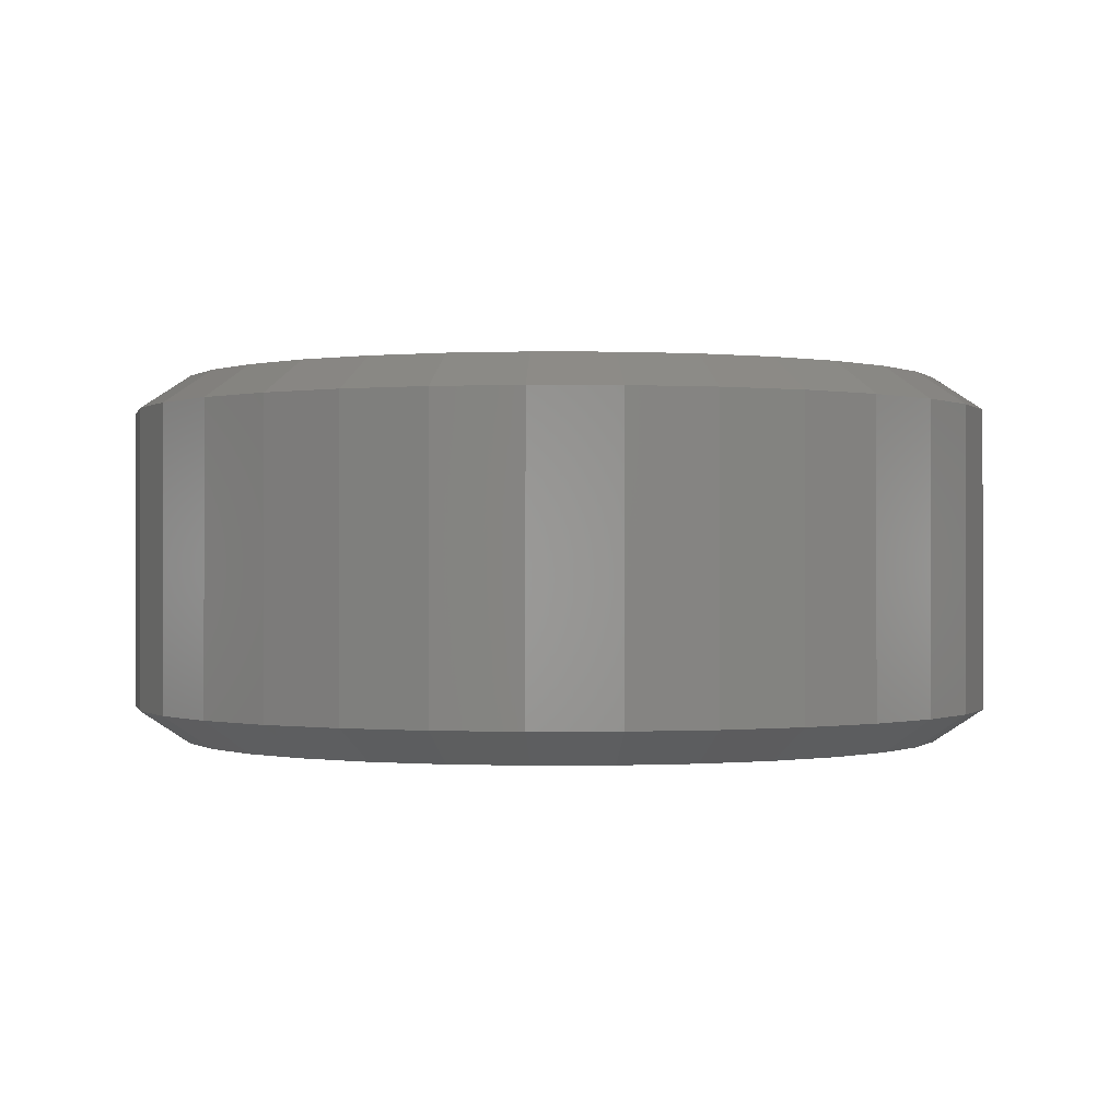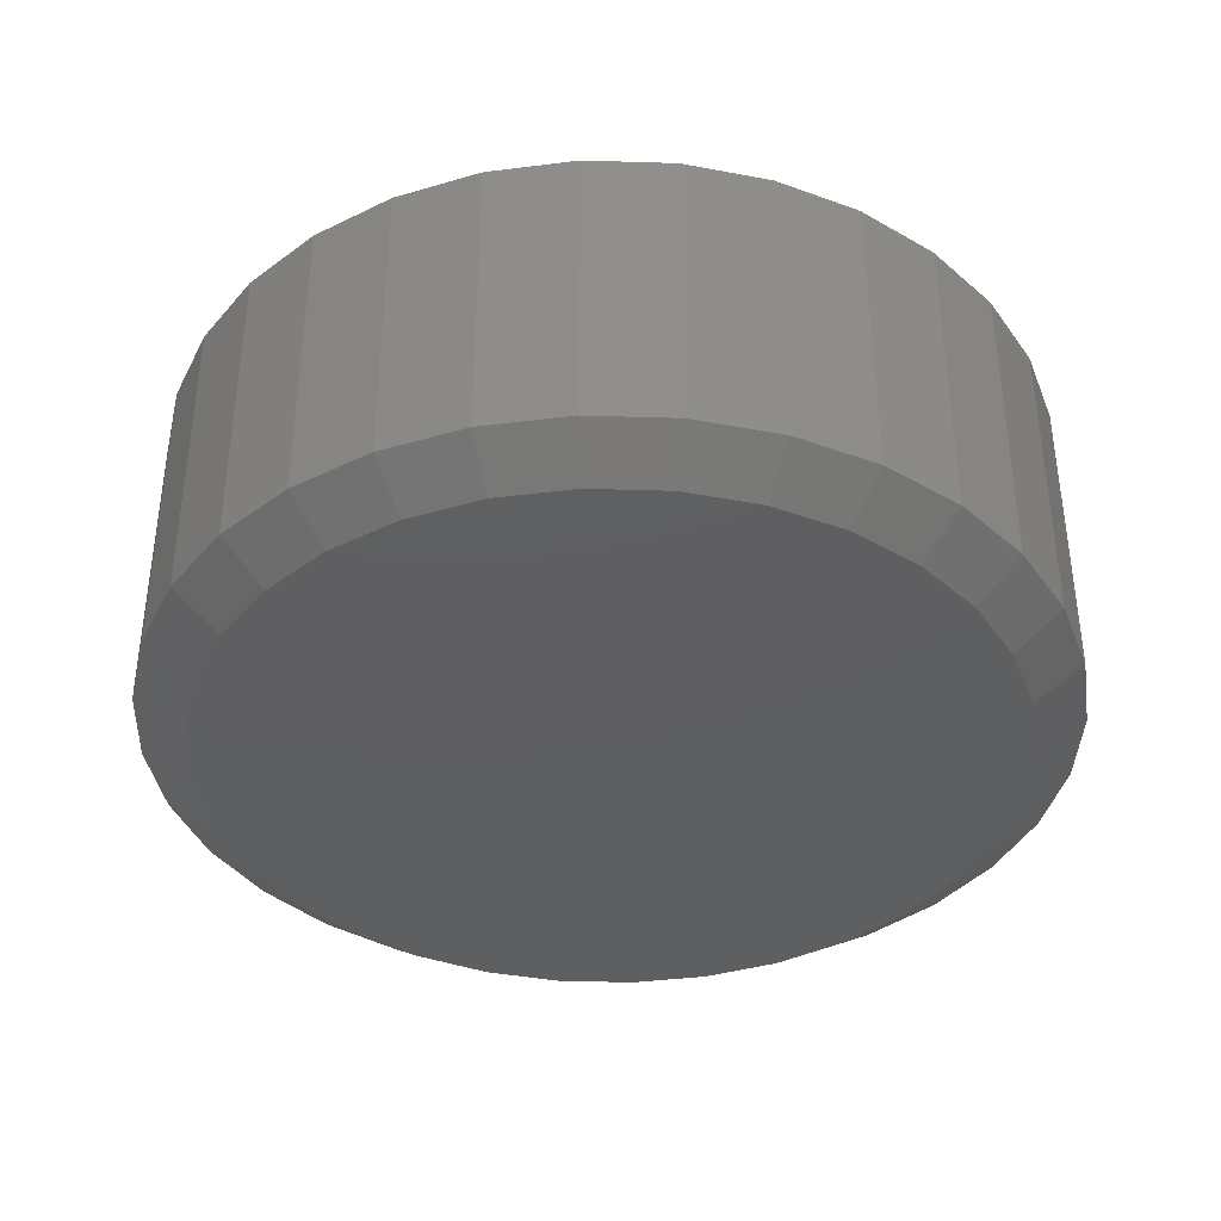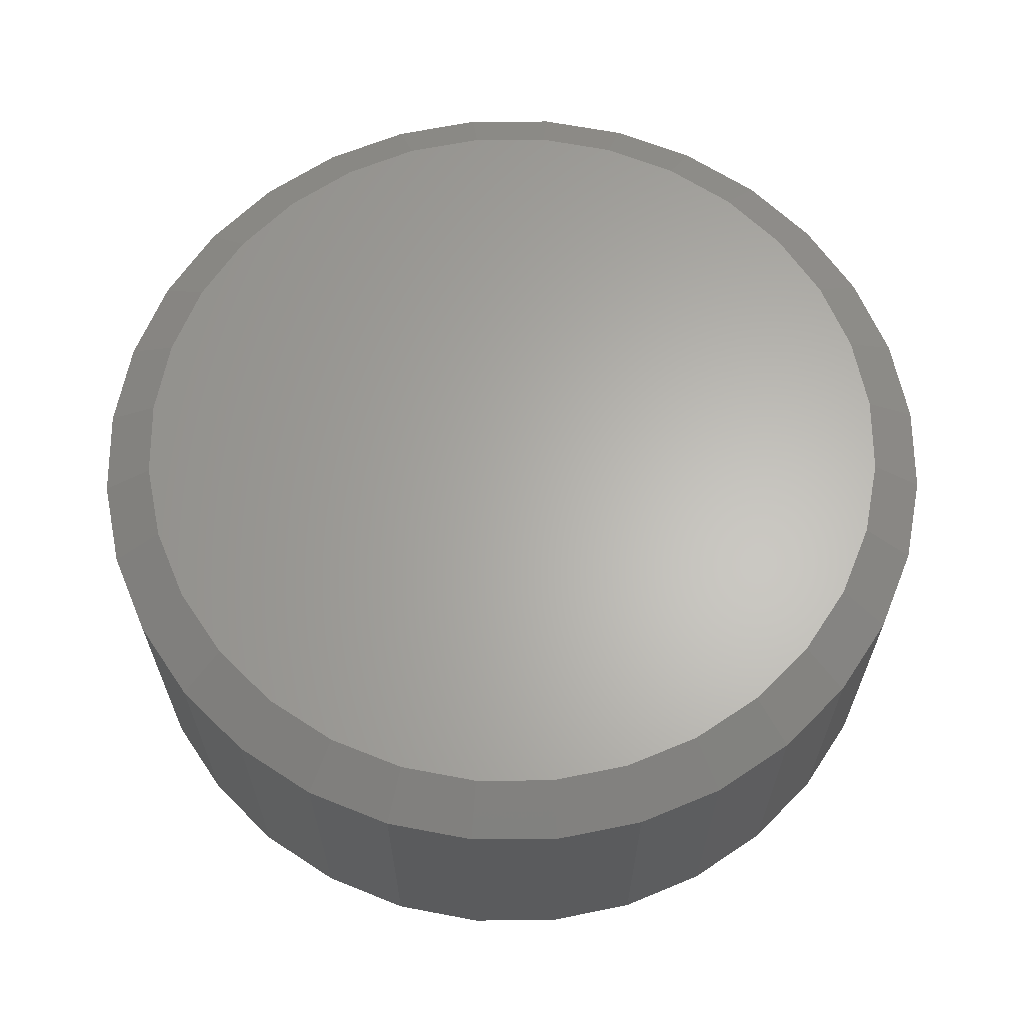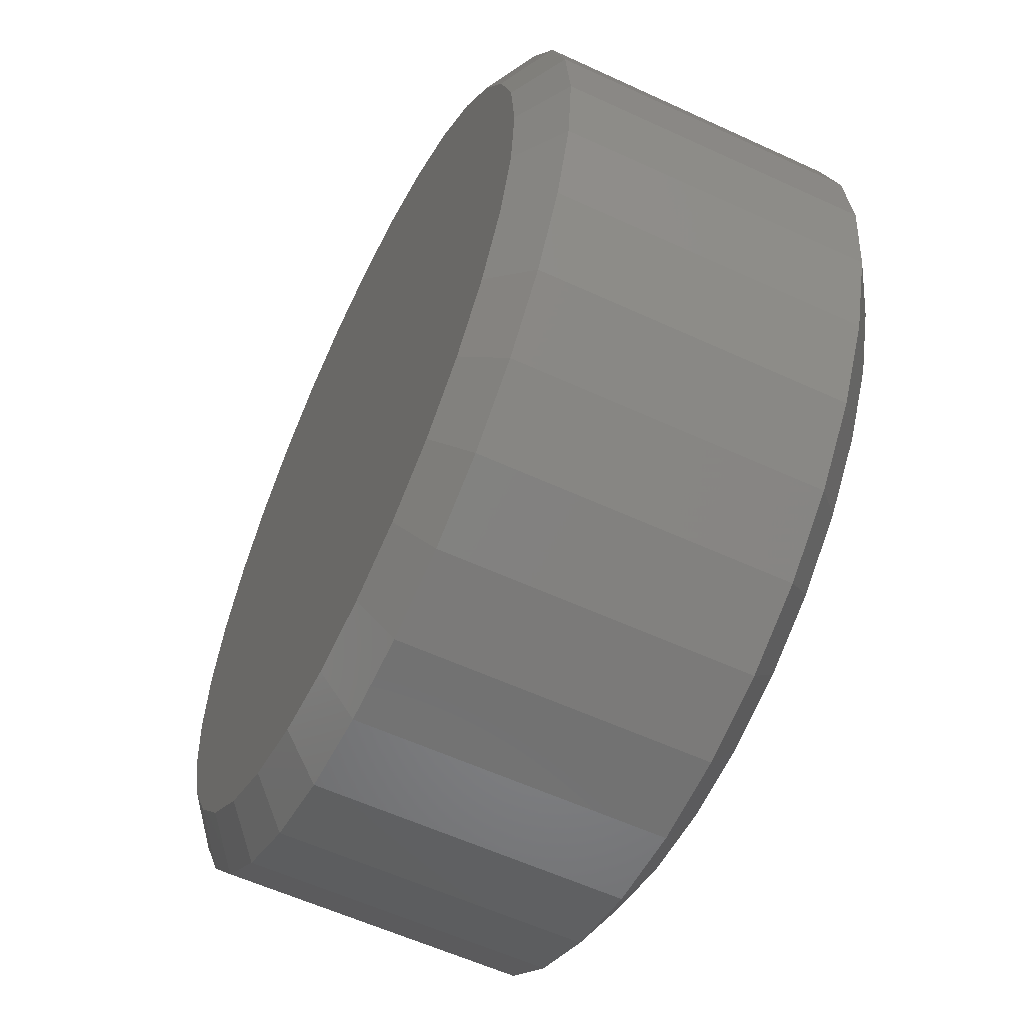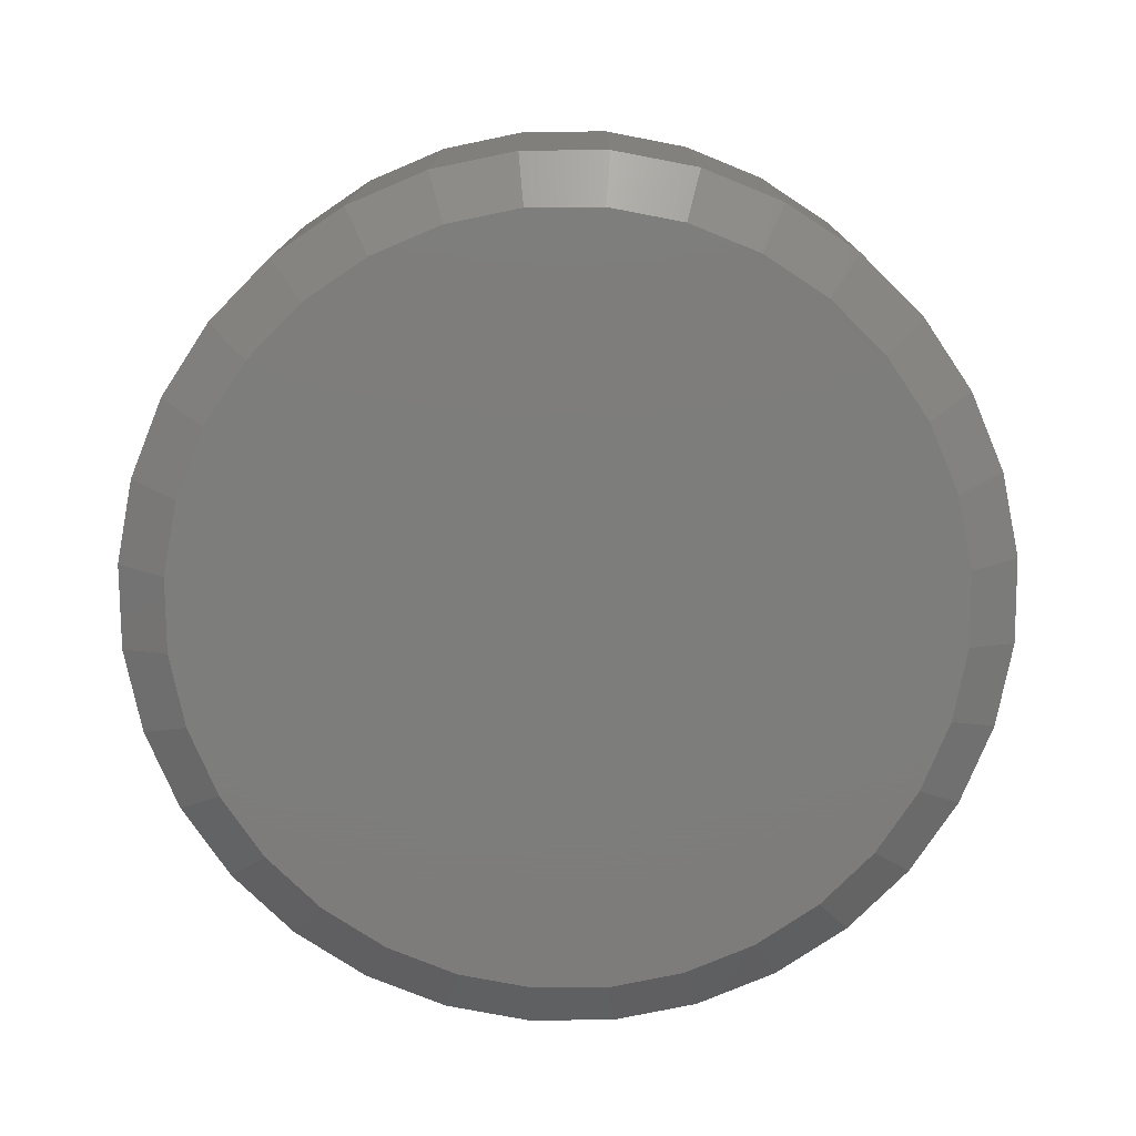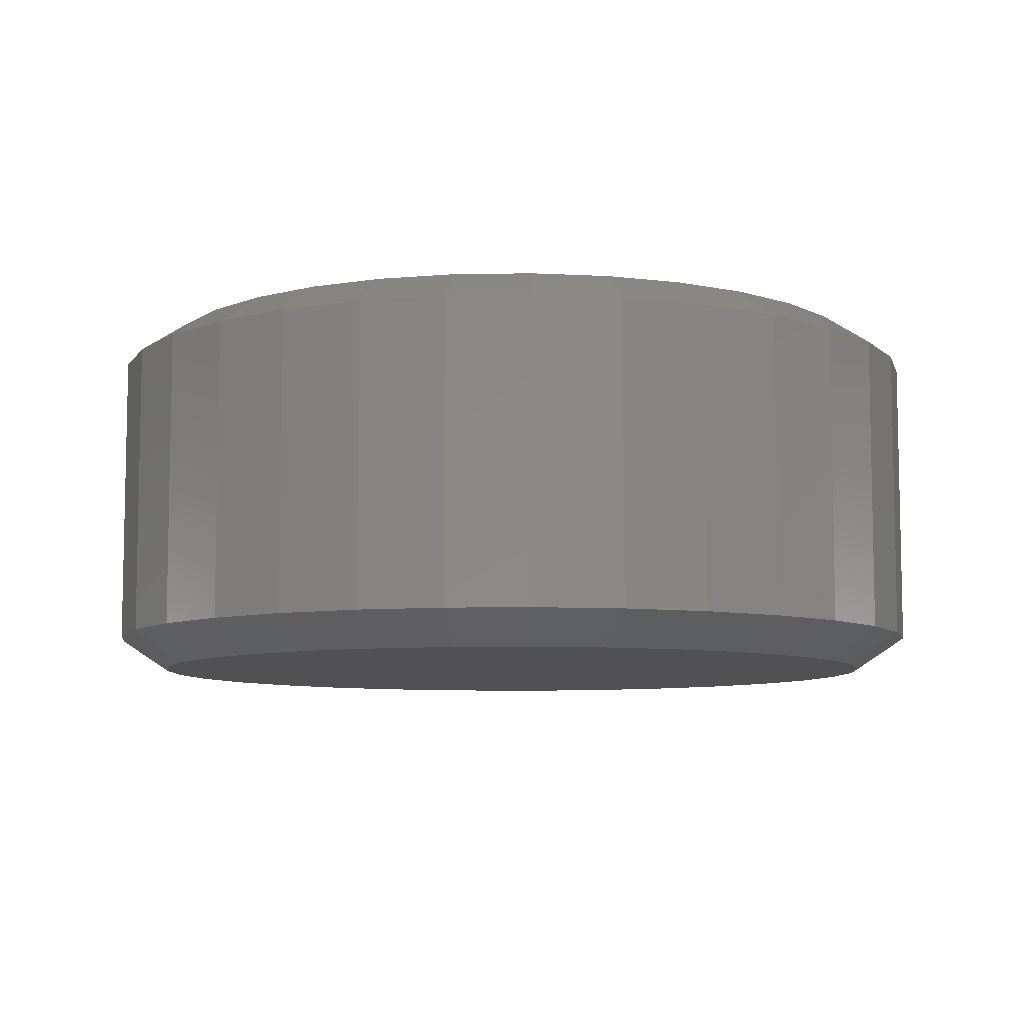
<metadata>
{"format":"stl","ext":"stl","renderer":"f3d","projection":"perspective","resolution":1024,"background":"white","views":[{"elev":-0.2,"azim":-153.6,"up":"+Y"},{"elev":-38.5,"azim":-142.8,"up":"+Y"},{"elev":64.0,"azim":5.3,"up":"+Y"},{"elev":-58.1,"azim":-115.6,"up":"+Z"},{"elev":-76.5,"azim":62.3,"up":"+Y"},{"elev":-7.8,"azim":-47.8,"up":"+Y"}]}
</metadata>
<code>
# stl→obj: 128 verts, 252 faces
v 0.2132 -0.01562 2.051e-16
v 0.2132 -0.1562 2.051e-16
v 0.2092 -0.01562 -0.04004
v 0.2092 -0.1562 -0.04004
v 0.1975 -0.01562 -0.07855
v 0.1975 -0.1562 -0.07855
v 0.1786 -0.01562 -0.114
v 0.1786 -0.1562 -0.114
v 0.153 -0.01562 -0.1451
v 0.153 -0.1562 -0.1451
v 0.1219 -0.01562 -0.1707
v 0.1219 -0.1562 -0.1707
v 0.08645 -0.01562 -0.1896
v 0.08645 -0.1562 -0.1896
v 0.04794 -0.01562 -0.2013
v 0.04794 -0.1562 -0.2013
v 0.007895 -0.01562 -0.2053
v 0.007895 -0.1562 -0.2053
v -0.03215 -0.01562 -0.2013
v -0.03215 -0.1562 -0.2013
v -0.07066 -0.01562 -0.1896
v -0.07066 -0.1562 -0.1896
v -0.1061 -0.01562 -0.1707
v -0.1061 -0.1562 -0.1707
v -0.1372 -0.01562 -0.1451
v -0.1372 -0.1562 -0.1451
v -0.1628 -0.01562 -0.114
v -0.1628 -0.1562 -0.114
v -0.1817 -0.01562 -0.07855
v -0.1817 -0.1562 -0.07855
v -0.1934 -0.01562 -0.04004
v -0.1934 -0.1562 -0.04004
v -0.1974 -0.01562 4.157e-17
v -0.1974 -0.1562 4.157e-17
v -0.1934 -0.01562 0.04004
v -0.1934 -0.1562 0.04004
v -0.1817 -0.01562 0.07855
v -0.1817 -0.1562 0.07855
v -0.1628 -0.01562 0.114
v -0.1628 -0.1562 0.114
v -0.1372 -0.01562 0.1451
v -0.1372 -0.1562 0.1451
v -0.1061 -0.01562 0.1707
v -0.1061 -0.1562 0.1707
v -0.07066 -0.01562 0.1896
v -0.07066 -0.1562 0.1896
v -0.03215 -0.01562 0.2013
v -0.03215 -0.1562 0.2013
v 0.007895 -0.01562 0.2053
v 0.007895 -0.1562 0.2053
v 0.04794 -0.01562 0.2013
v 0.04794 -0.1562 0.2013
v 0.08645 -0.01562 0.1896
v 0.08645 -0.1562 0.1896
v 0.1219 -0.01562 0.1707
v 0.1219 -0.1562 0.1707
v 0.153 -0.01562 0.1451
v 0.153 -0.1562 0.1451
v 0.1786 -0.01562 0.114
v 0.1786 -0.1562 0.114
v 0.1975 -0.01562 0.07855
v 0.1975 -0.1562 0.07855
v 0.2092 -0.01562 0.04004
v 0.2092 -0.1562 0.04004
v -0.02758 -0.1719 0.1783
v 0.04337 -0.1719 0.1783
v 0.007895 -0.1719 0.1818
v -0.06169 -0.1719 0.168
v 0.07748 -0.1719 0.168
v 0.07748 -0.1719 -0.168
v -0.02758 -0.1719 -0.1783
v 0.04337 -0.1719 -0.1783
v 0.007895 -0.1719 -0.1818
v 0.1089 -0.1719 0.1512
v -0.09312 -0.1719 0.1512
v 0.1365 -0.1719 0.1286
v -0.1207 -0.1719 0.1286
v 0.1591 -0.1719 0.101
v -0.1433 -0.1719 0.101
v 0.1759 -0.1719 0.06958
v -0.1601 -0.1719 0.06958
v 0.1862 -0.1719 0.03547
v -0.1704 -0.1719 0.03547
v 0.1897 -0.1719 -1.204e-16
v -0.1739 -0.1719 3.893e-08
v 0.1862 -0.1719 -0.03547
v -0.1704 -0.1719 -0.03547
v 0.1759 -0.1719 -0.06958
v -0.1601 -0.1719 -0.06958
v 0.1591 -0.1719 -0.101
v -0.1433 -0.1719 -0.101
v 0.1365 -0.1719 -0.1286
v -0.1207 -0.1719 -0.1286
v 0.1089 -0.1719 -0.1512
v -0.09312 -0.1719 -0.1512
v -0.06169 -0.1719 -0.168
v 0.007895 8.414e-17 0.1818
v 0.04337 8.808e-17 0.1783
v -0.02758 8.02e-17 0.1783
v -0.06169 7.642e-17 0.168
v 0.07748 9.187e-17 0.168
v 0.04337 8.808e-17 -0.1783
v -0.02758 8.02e-17 -0.1783
v 0.07748 9.187e-17 -0.168
v 0.007895 8.414e-17 -0.1818
v -0.06169 7.642e-17 -0.168
v -0.09312 7.293e-17 -0.1512
v 0.1089 9.536e-17 -0.1512
v -0.1207 6.987e-17 -0.1286
v 0.1365 9.842e-17 -0.1286
v -0.1433 6.736e-17 -0.101
v 0.1591 1.009e-16 -0.101
v -0.1601 6.549e-17 -0.06958
v 0.1759 1.028e-16 -0.06958
v -0.1704 6.434e-17 -0.03547
v 0.1862 1.039e-16 -0.03547
v -0.1739 6.396e-17 3.893e-08
v 0.1897 1.043e-16 -1.191e-16
v -0.1704 6.434e-17 0.03547
v 0.1862 1.039e-16 0.03547
v -0.1601 6.549e-17 0.06958
v 0.1759 1.028e-16 0.06958
v -0.1433 6.736e-17 0.101
v 0.1591 1.009e-16 0.101
v -0.1207 6.987e-17 0.1286
v 0.1365 9.842e-17 0.1286
v -0.09312 7.293e-17 0.1512
v 0.1089 9.536e-17 0.1512
f 1 2 3
f 3 2 4
f 3 4 5
f 5 4 6
f 5 6 7
f 7 6 8
f 7 8 9
f 9 8 10
f 9 10 11
f 11 10 12
f 11 12 13
f 13 12 14
f 13 14 15
f 15 14 16
f 15 16 17
f 17 16 18
f 17 18 19
f 19 18 20
f 19 20 21
f 21 20 22
f 21 22 23
f 23 22 24
f 23 24 25
f 25 24 26
f 25 26 27
f 27 26 28
f 27 28 29
f 29 28 30
f 29 30 31
f 31 30 32
f 31 32 33
f 33 32 34
f 33 34 35
f 35 34 36
f 35 36 37
f 37 36 38
f 37 38 39
f 39 38 40
f 39 40 41
f 41 40 42
f 41 42 43
f 43 42 44
f 43 44 45
f 45 44 46
f 45 46 47
f 47 46 48
f 47 48 49
f 49 48 50
f 49 50 51
f 51 50 52
f 51 52 53
f 53 52 54
f 53 54 55
f 55 54 56
f 55 56 57
f 57 56 58
f 57 58 59
f 59 58 60
f 59 60 61
f 61 60 62
f 61 62 63
f 63 62 64
f 63 64 1
f 1 64 2
f 65 66 67
f 66 65 68
f 66 68 69
f 70 71 72
f 72 71 73
f 69 68 74
f 74 68 75
f 74 75 76
f 76 75 77
f 76 77 78
f 78 77 79
f 78 79 80
f 80 79 81
f 80 81 82
f 82 81 83
f 82 83 84
f 84 83 85
f 84 85 86
f 86 85 87
f 86 87 88
f 88 87 89
f 88 89 90
f 90 89 91
f 90 91 92
f 92 91 93
f 92 93 94
f 94 93 95
f 94 95 70
f 70 95 96
f 70 96 71
f 93 24 95
f 16 14 72
f 72 14 70
f 6 90 8
f 90 6 88
f 88 6 4
f 88 4 86
f 86 4 2
f 86 2 84
f 89 28 91
f 28 89 30
f 30 89 87
f 30 87 32
f 32 87 85
f 32 85 34
f 24 93 26
f 26 93 91
f 26 91 28
f 20 96 22
f 22 96 95
f 22 95 24
f 96 20 71
f 71 20 18
f 71 18 73
f 73 18 16
f 73 16 72
f 10 94 12
f 12 94 70
f 12 70 14
f 94 10 92
f 92 10 8
f 92 8 90
f 76 56 74
f 48 46 65
f 65 46 68
f 38 79 40
f 79 38 81
f 81 38 36
f 81 36 83
f 83 36 34
f 83 34 85
f 80 60 78
f 60 80 62
f 62 80 82
f 62 82 64
f 64 82 84
f 64 84 2
f 56 76 58
f 58 76 78
f 58 78 60
f 52 69 54
f 54 69 74
f 54 74 56
f 69 52 66
f 66 52 50
f 66 50 67
f 67 50 48
f 67 48 65
f 42 75 44
f 44 75 68
f 44 68 46
f 75 42 77
f 77 42 40
f 77 40 79
f 97 98 99
f 100 99 98
f 101 100 98
f 102 103 104
f 105 103 102
f 103 106 104
f 104 106 107
f 104 107 108
f 108 107 109
f 108 109 110
f 110 109 111
f 110 111 112
f 112 111 113
f 112 113 114
f 114 113 115
f 114 115 116
f 116 115 117
f 116 117 118
f 118 117 119
f 118 119 120
f 120 119 121
f 120 121 122
f 122 121 123
f 122 123 124
f 124 123 125
f 124 125 126
f 126 125 127
f 126 127 128
f 128 127 100
f 128 100 101
f 107 23 109
f 102 13 15
f 104 13 102
f 111 27 113
f 113 27 29
f 113 29 115
f 115 29 31
f 115 31 117
f 117 31 33
f 7 112 5
f 5 112 114
f 5 114 3
f 3 114 116
f 3 116 1
f 1 116 118
f 27 111 25
f 25 111 109
f 25 109 23
f 23 107 21
f 21 107 106
f 21 106 19
f 102 15 105
f 105 15 17
f 105 17 103
f 103 17 19
f 103 19 106
f 13 104 11
f 11 104 108
f 11 108 9
f 112 7 110
f 110 7 9
f 110 9 108
f 128 55 126
f 99 45 47
f 100 45 99
f 124 59 122
f 122 59 61
f 122 61 120
f 120 61 63
f 120 63 118
f 118 63 1
f 39 123 37
f 37 123 121
f 37 121 35
f 35 121 119
f 35 119 33
f 33 119 117
f 59 124 57
f 57 124 126
f 57 126 55
f 55 128 53
f 53 128 101
f 53 101 51
f 99 47 97
f 97 47 49
f 97 49 98
f 98 49 51
f 98 51 101
f 45 100 43
f 43 100 127
f 43 127 41
f 123 39 125
f 125 39 41
f 125 41 127

</code>
